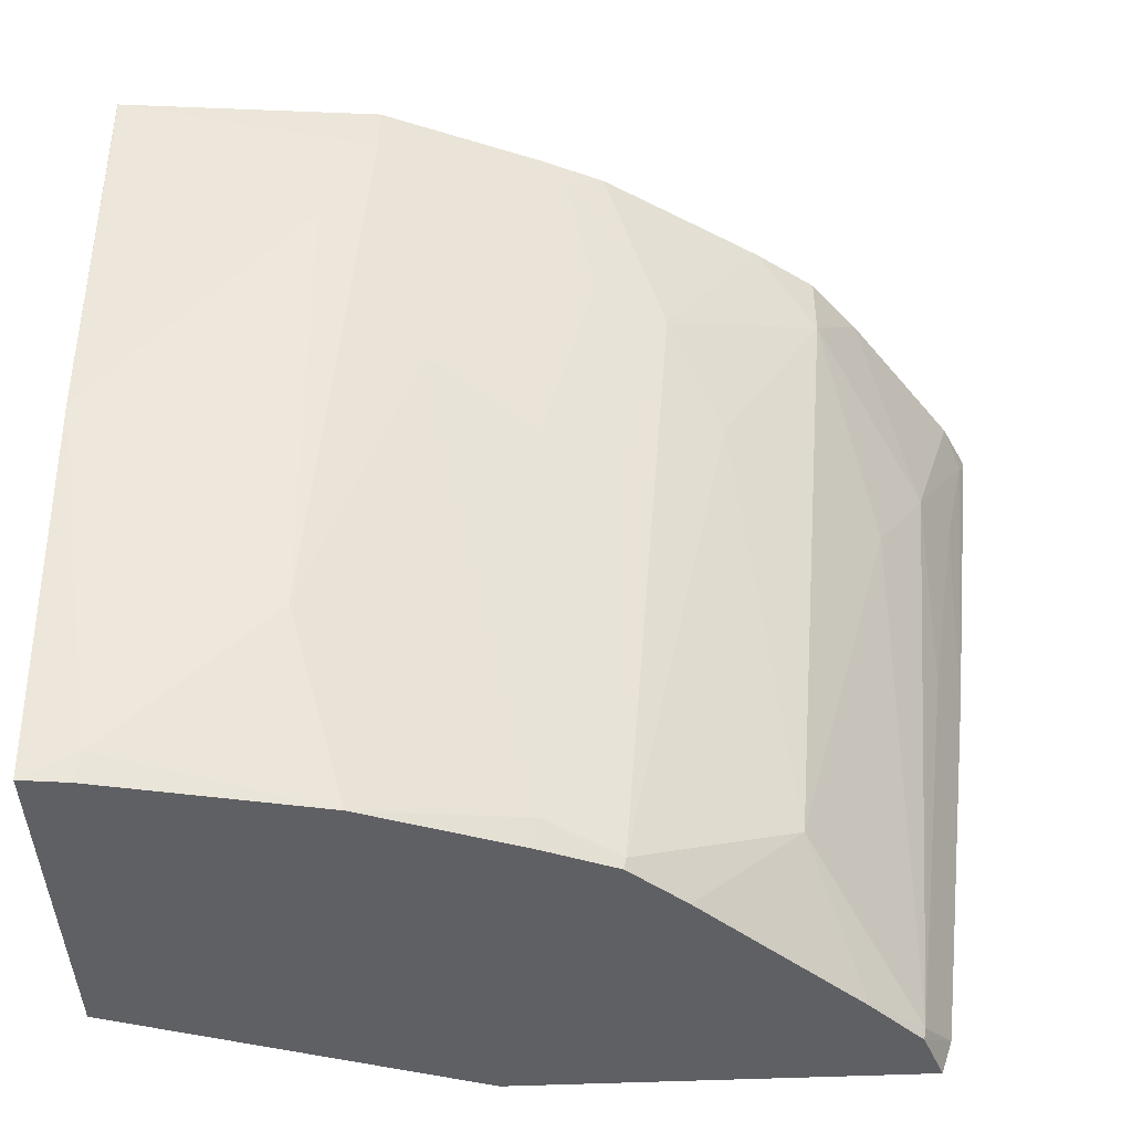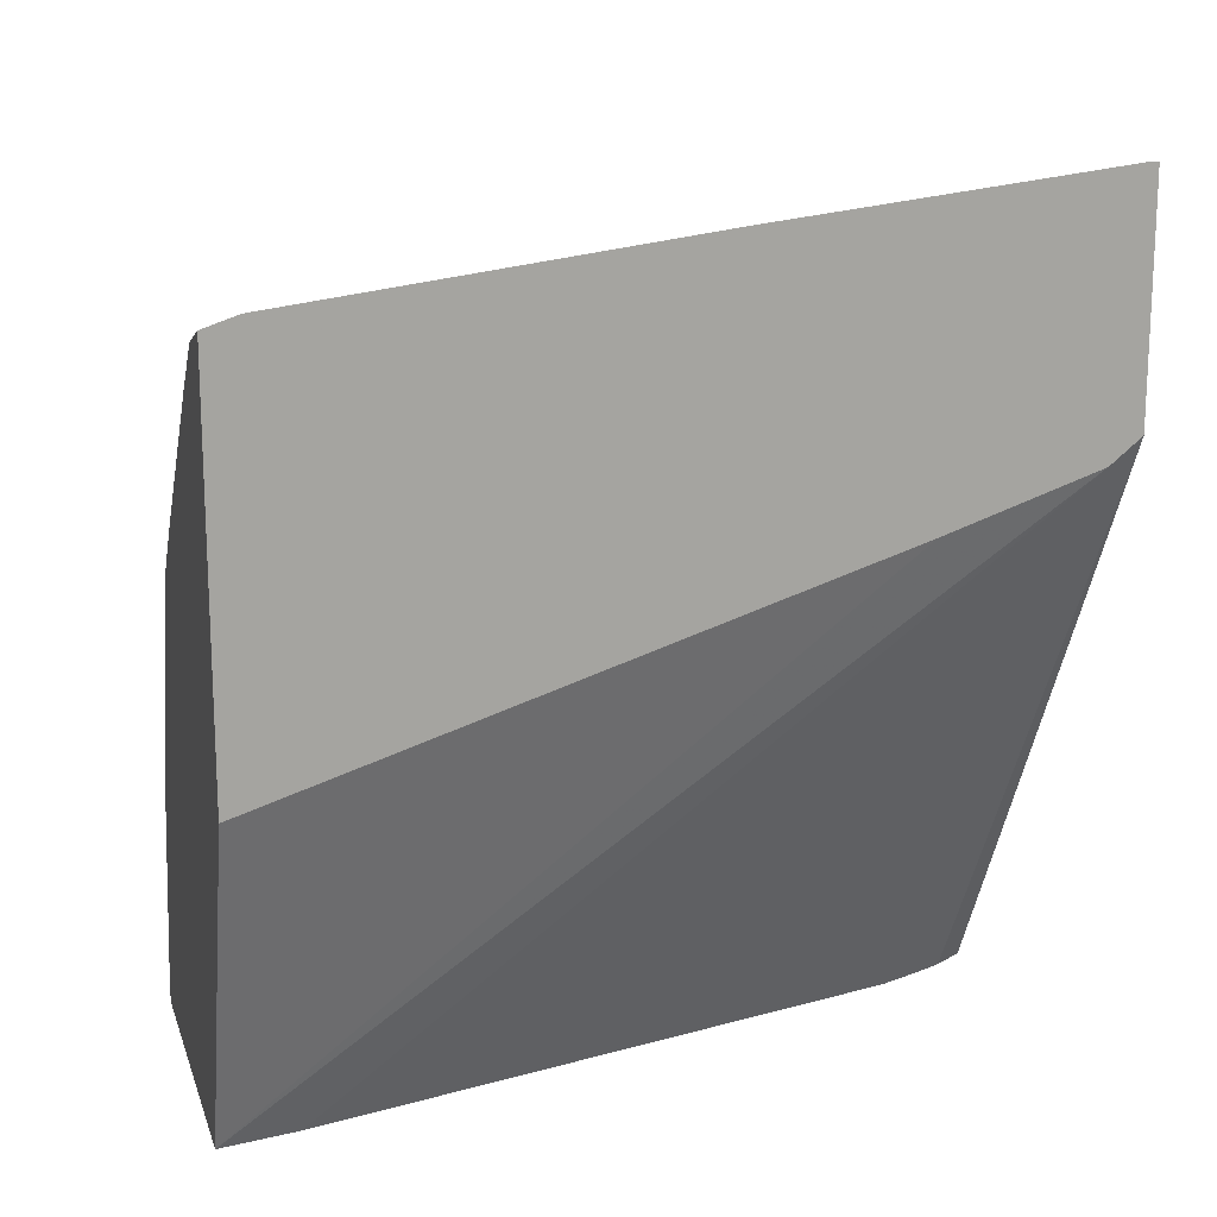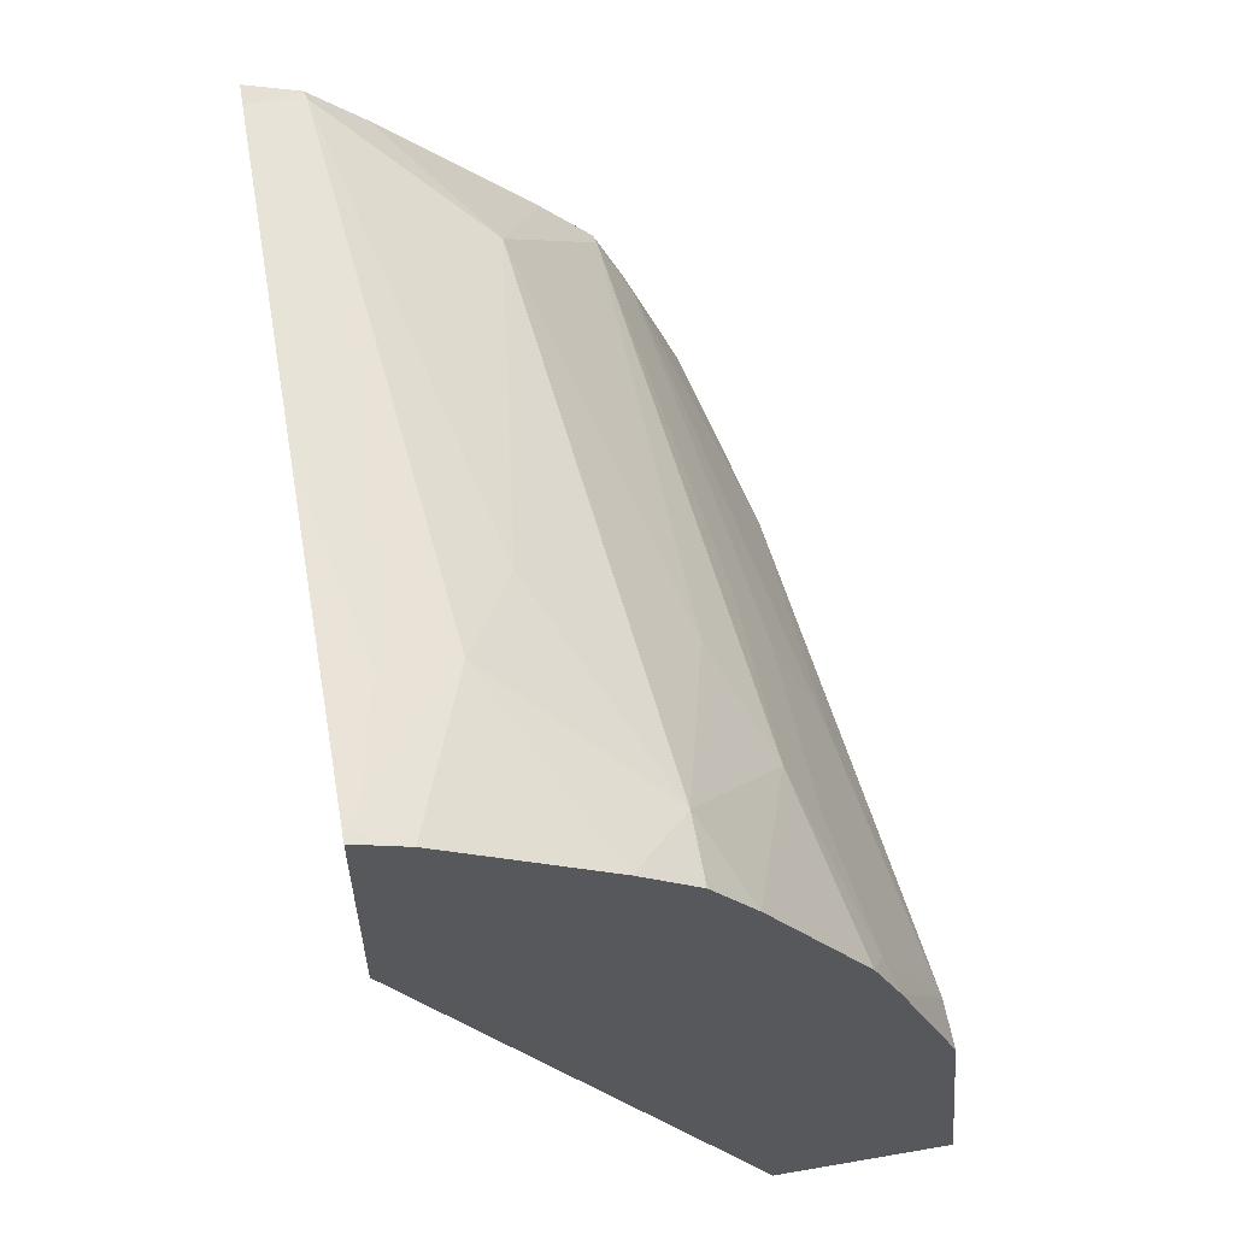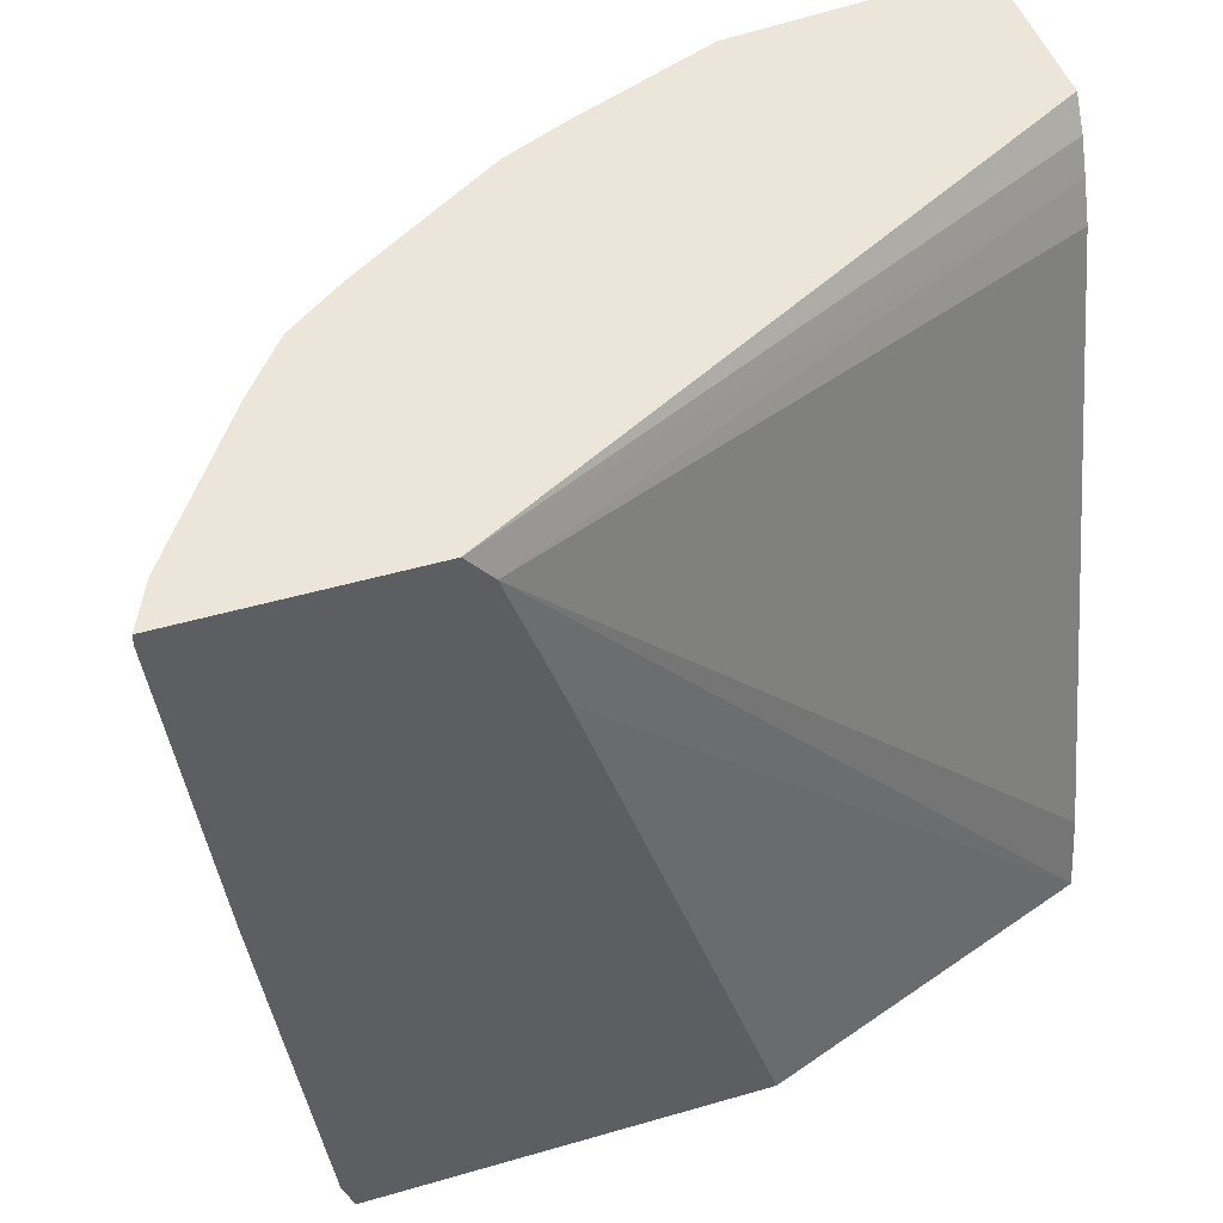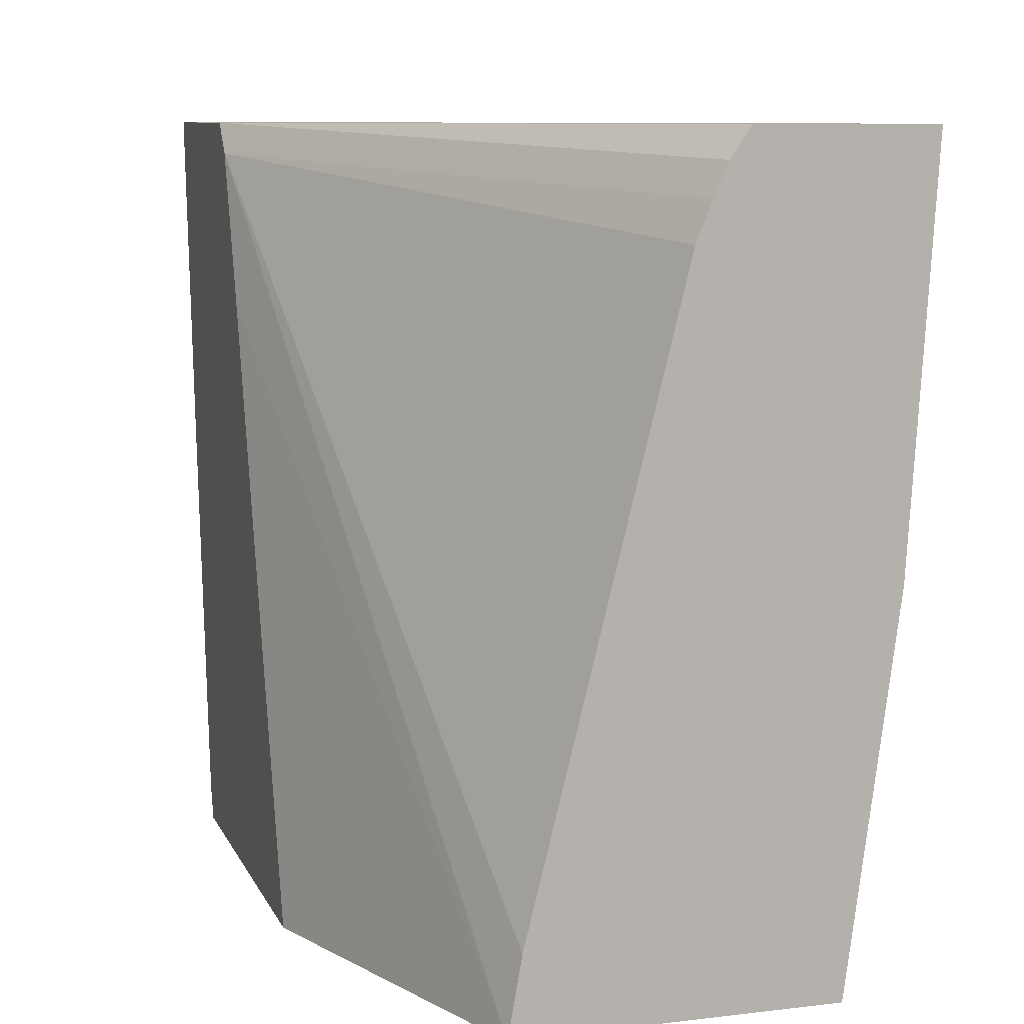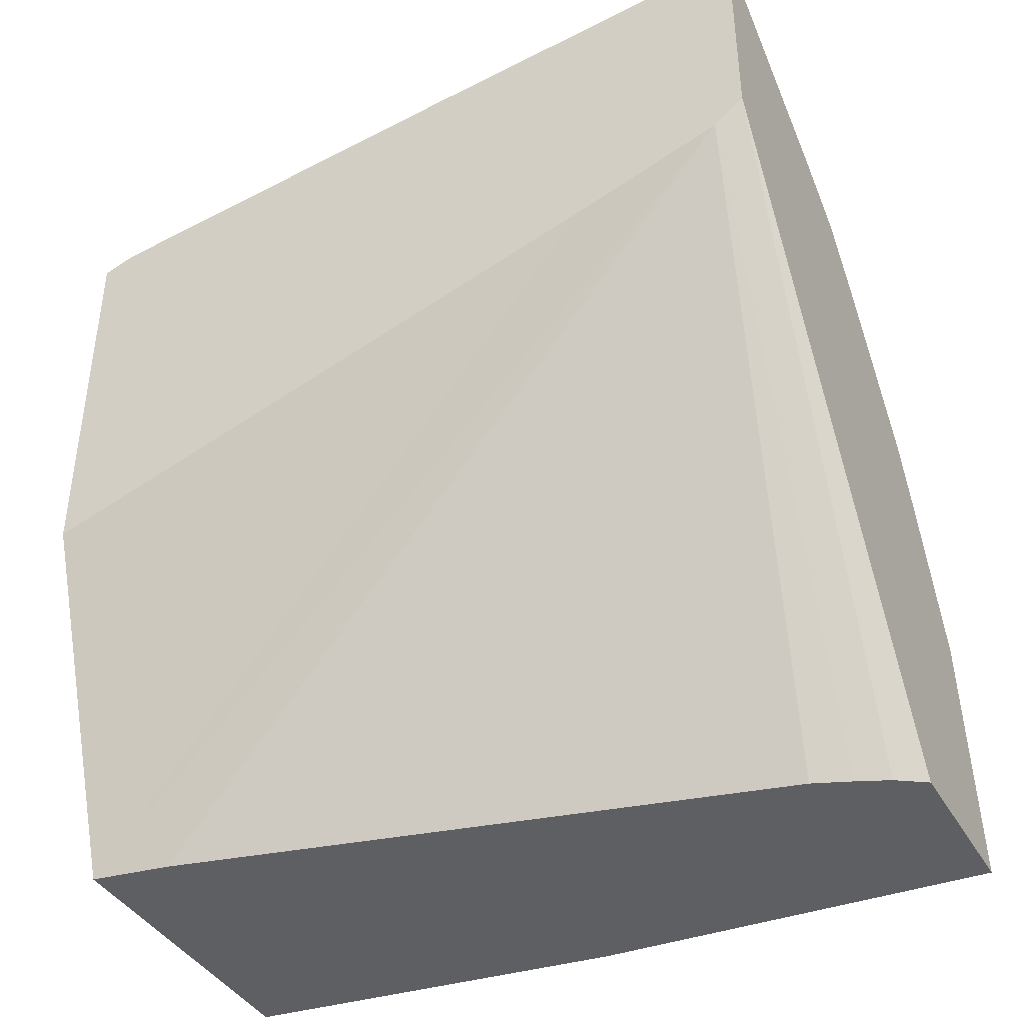
<metadata>
{"format":"obj","ext":"obj","renderer":"f3d","projection":"perspective","resolution":1024,"background":"white","views":[{"elev":-44.6,"azim":-87.0,"up":"+Y"},{"elev":16.3,"azim":74.2,"up":"+Z"},{"elev":59.1,"azim":169.9,"up":"+Z"},{"elev":47.8,"azim":71.9,"up":"+Y"},{"elev":9.4,"azim":162.9,"up":"+Y"},{"elev":-40.5,"azim":117.4,"up":"+Z"}]}
</metadata>
<code>
v -0.3017 -0.4832 6.137e-05
v -0.2938 -0.495 6.137e-05
v -0.3721 -0.4832 6.137e-05
v -0.1659 -0.4832 0.244
v -0.288 -0.508 6.137e-05
v -0.3621 -0.644 6.137e-05
v -0.3722 -0.4832 0.0002251
v -0.1659 -0.4832 0.3346
v -0.1659 -0.4956 0.234
v -0.2818 -0.5231 6.137e-05
v -0.3622 -0.5434 0.08052
v -0.3421 -0.7957 6.137e-05
v -0.3421 -0.7848 0.02013
v -0.3421 -0.7647 0.04027
v -0.3421 -0.7244 0.08052
v -0.3622 -0.5031 0.1006
v -0.3622 -0.4832 0.1006
v -0.1851 -0.4832 0.3259
v -0.1659 -0.4879 0.3346
v -0.1659 -0.556 0.2138
v -0.2159 -0.7957 6.137e-05
v -0.2214 -0.7647 6.137e-05
v -0.2415 -0.6842 6.137e-05
v -0.2817 -0.5233 6.137e-05
v -0.3399 -0.7957 0.01794
v -0.322 -0.7957 0.1006
v -0.3421 -0.6037 0.1208
v -0.3018 -0.7848 0.161
v -0.3421 -0.5232 0.1409
v -0.332 -0.493 0.171
v -0.3369 -0.4832 0.1612
v -0.2079 -0.5501 0.3086
v -0.1711 -0.493 0.332
v -0.2455 -0.4832 0.2857
v -0.1659 -0.6214 0.3195
v -0.1659 -0.7396 0.1561
v -0.1659 -0.7957 0.1384
v -0.2997 -0.7957 0.1588
v -0.322 -0.6238 0.161
v -0.2876 -0.7957 0.187
v -0.2884 -0.7915 0.1878
v -0.322 -0.5434 0.1811
v -0.3085 -0.5501 0.2079
v -0.3259 -0.4832 0.1851
v -0.2281 -0.5903 0.2884
v -0.1878 -0.7915 0.2884
v -0.1878 -0.6305 0.3086
v -0.1811 -0.5434 0.3219
v -0.2683 -0.5098 0.2683
v -0.2683 -0.4832 0.2683
v -0.1659 -0.7823 0.2994
v -0.1659 -0.7957 0.2949
v -0.3085 -0.6305 0.1878
v -0.2683 -0.7957 0.2079
v -0.2482 -0.7512 0.2482
v -0.2884 -0.6909 0.2079
v -0.3099 -0.4832 0.2092
v -0.2884 -0.5903 0.228
v -0.2857 -0.4832 0.2455
v -0.2079 -0.7957 0.2683
v -0.187 -0.7957 0.2876
v -0.2281 -0.7957 0.2482
f 28 38 40
f 28 40 41
f 28 41 39
f 29 39 42
f 30 43 44
f 30 42 43
f 30 44 31
f 32 45 46
f 27 39 29
f 32 46 47
f 29 42 30
f 27 28 39
f 16 30 31
f 21 36 37
f 20 36 21
f 19 33 35
f 18 34 32
f 18 33 19
f 18 32 33
f 16 31 17
f 16 29 30
f 16 27 29
f 15 28 27
f 15 26 28
f 15 27 16
f 32 47 48
f 26 38 28
f 32 48 33
f 43 49 59
f 32 49 45
f 54 62 55
f 51 61 52
f 49 58 55
f 49 50 59
f 46 61 51
f 46 60 61
f 46 55 60
f 45 55 46
f 45 49 55
f 43 59 57
f 14 26 15
f 43 58 49
f 43 56 58
f 43 57 44
f 41 55 56
f 41 43 53
f 41 56 43
f 40 55 41
f 40 54 55
f 39 43 42
f 39 53 43
f 39 41 53
f 35 46 51
f 35 47 46
f 35 48 47
f 34 50 49
f 33 48 35
f 32 34 49
f 13 26 14
f 7 16 17
f 12 25 13
f 4 19 35
f 4 8 19
f 3 6 7
f 2 4 5
f 1 4 2
f 1 8 4
f 1 18 8
f 1 34 18
f 1 50 34
f 1 59 50
f 1 57 59
f 1 44 57
f 4 35 51
f 1 31 44
f 1 7 17
f 1 3 7
f 1 6 3
f 1 12 6
f 1 21 12
f 1 22 21
f 1 23 22
f 1 24 23
f 1 10 24
f 1 5 10
f 1 2 5
f 55 62 60
f 1 17 31
f 4 51 52
f 4 52 37
f 4 37 36
f 12 26 25
f 12 38 26
f 12 40 38
f 12 54 40
f 12 62 54
f 12 60 62
f 12 61 60
f 12 52 61
f 12 37 52
f 12 21 37
f 11 15 16
f 9 24 10
f 9 23 24
f 9 22 23
f 9 21 22
f 9 20 21
f 8 18 19
f 7 11 16
f 6 15 11
f 6 14 15
f 6 13 14
f 6 12 13
f 6 11 7
f 5 9 10
f 4 9 5
f 4 20 9
f 4 36 20
f 13 25 26
f 55 58 56

</code>
